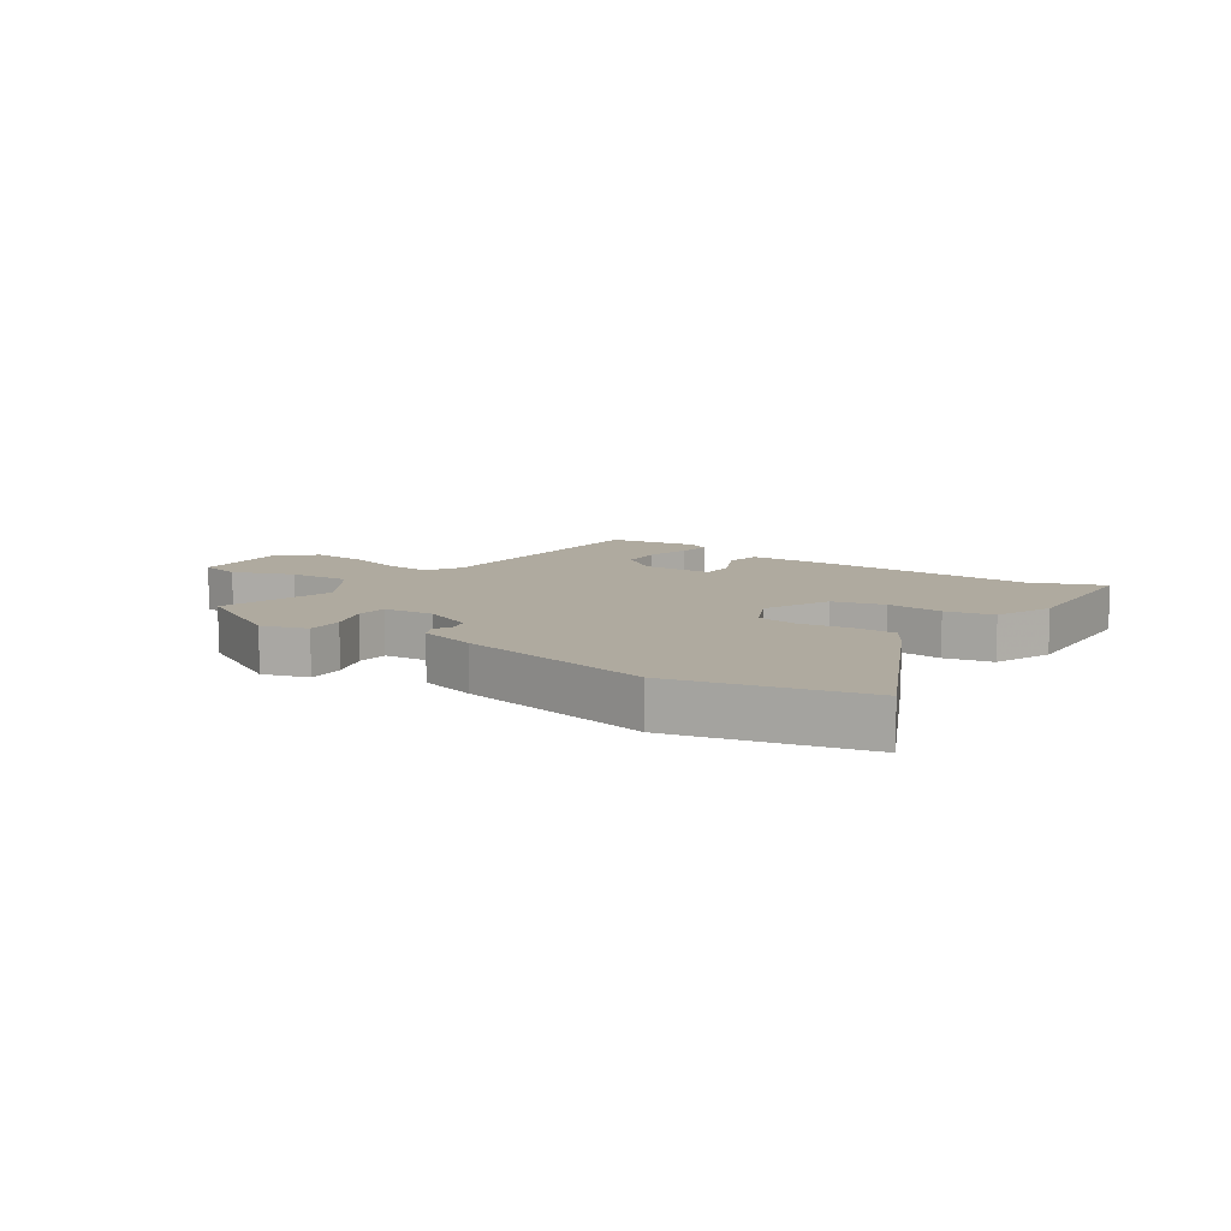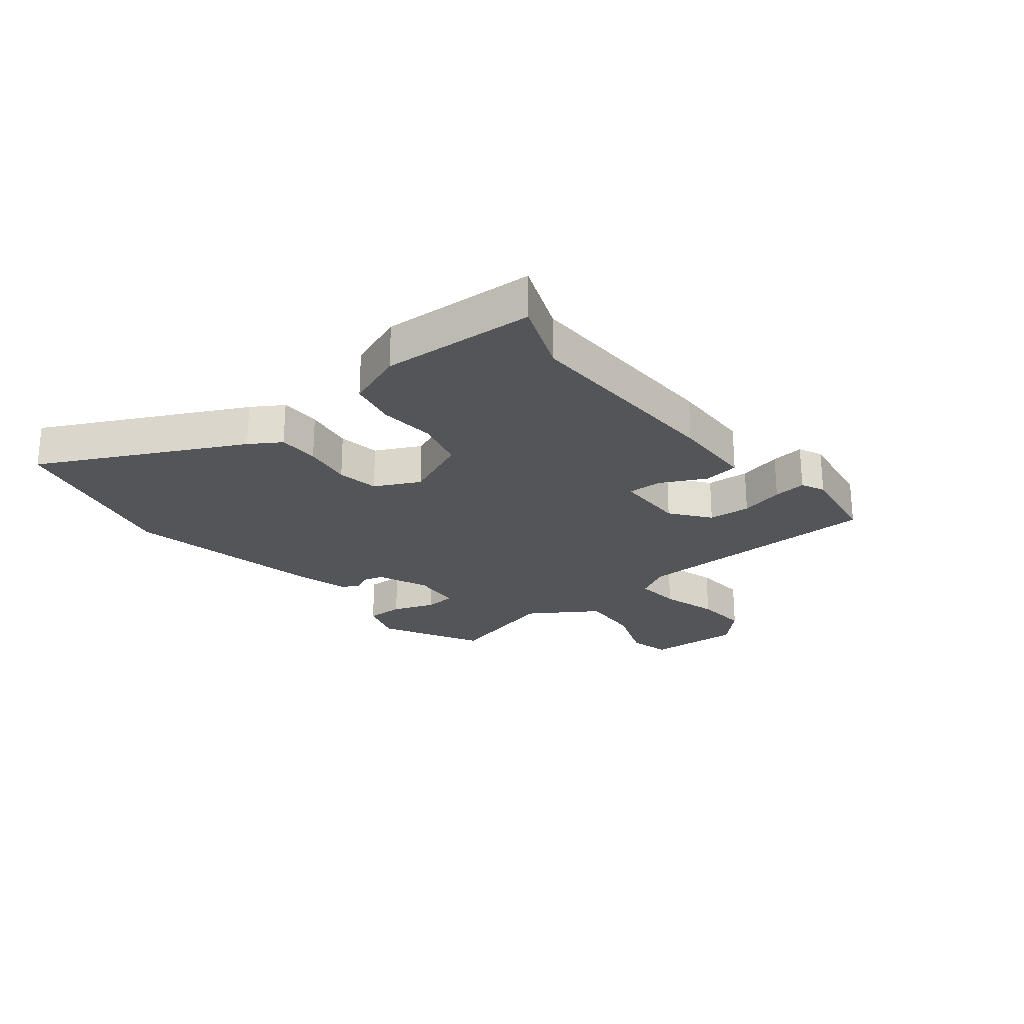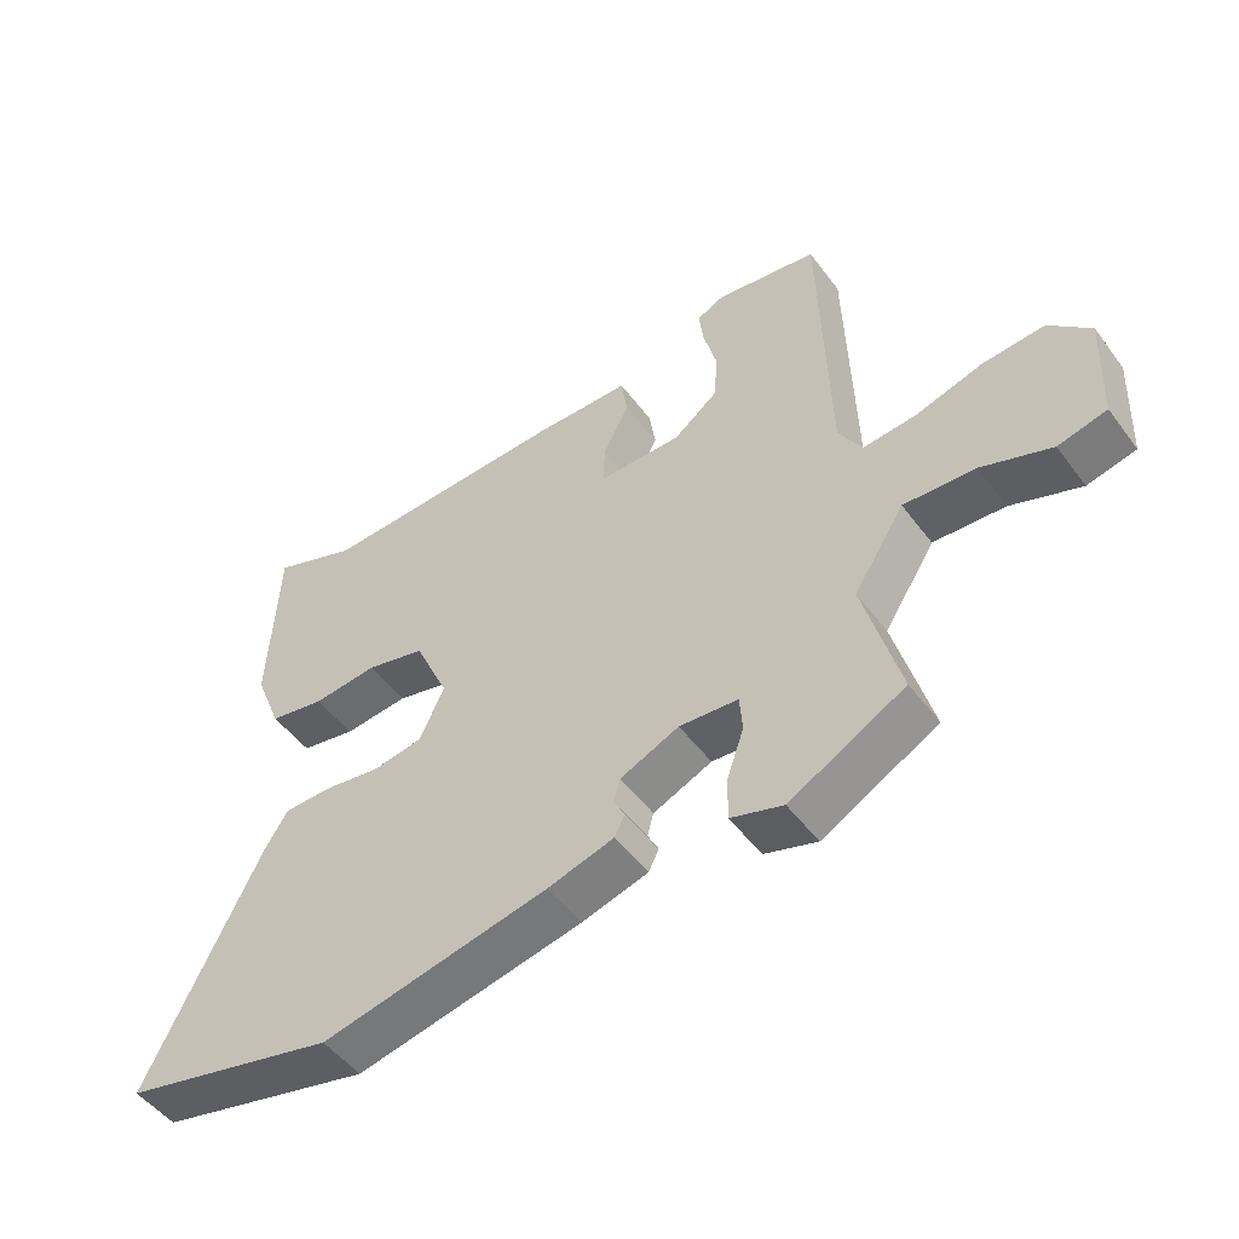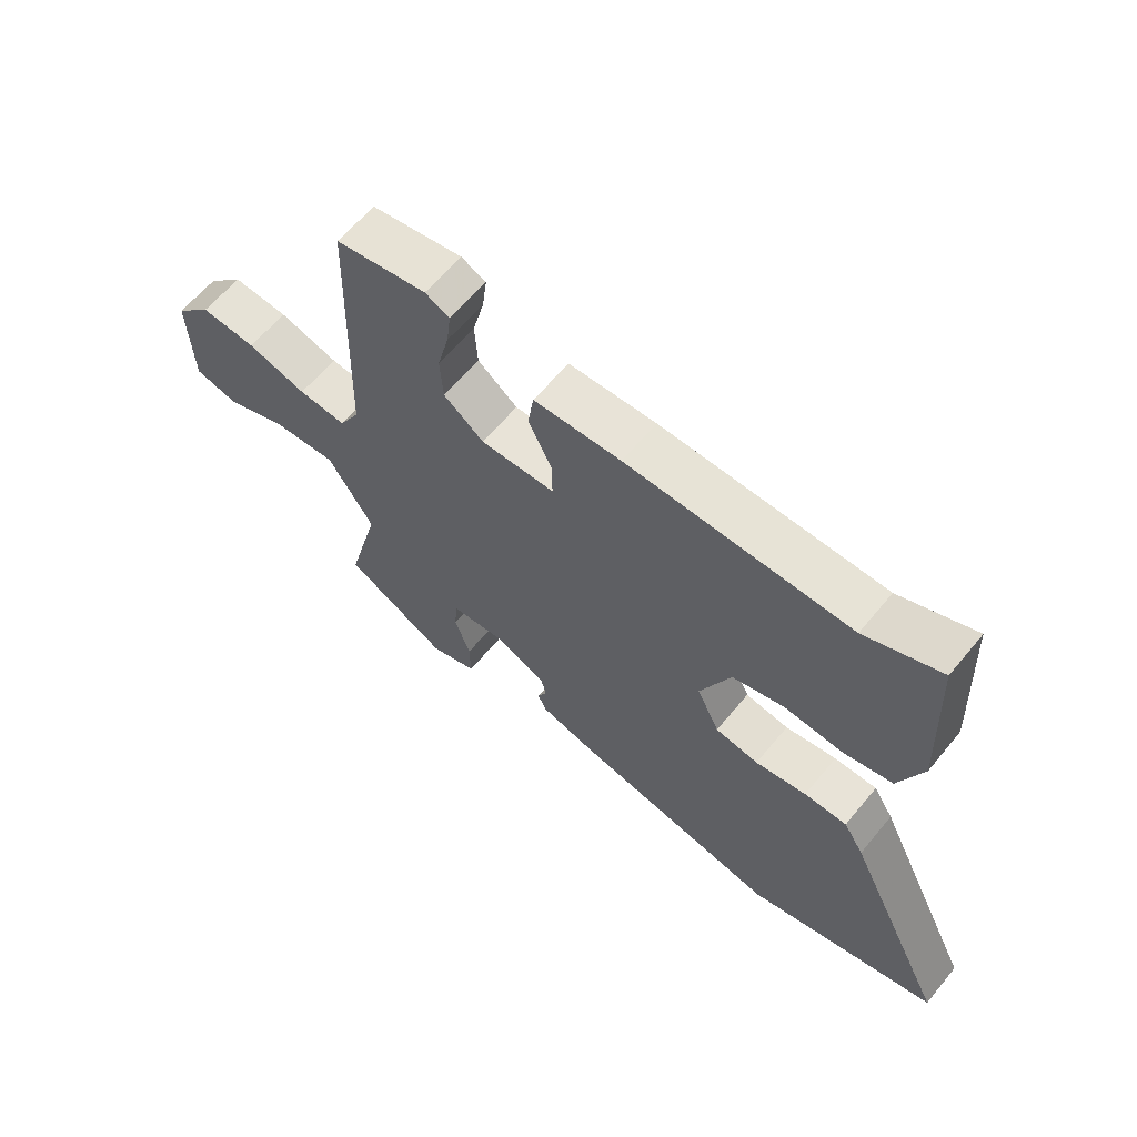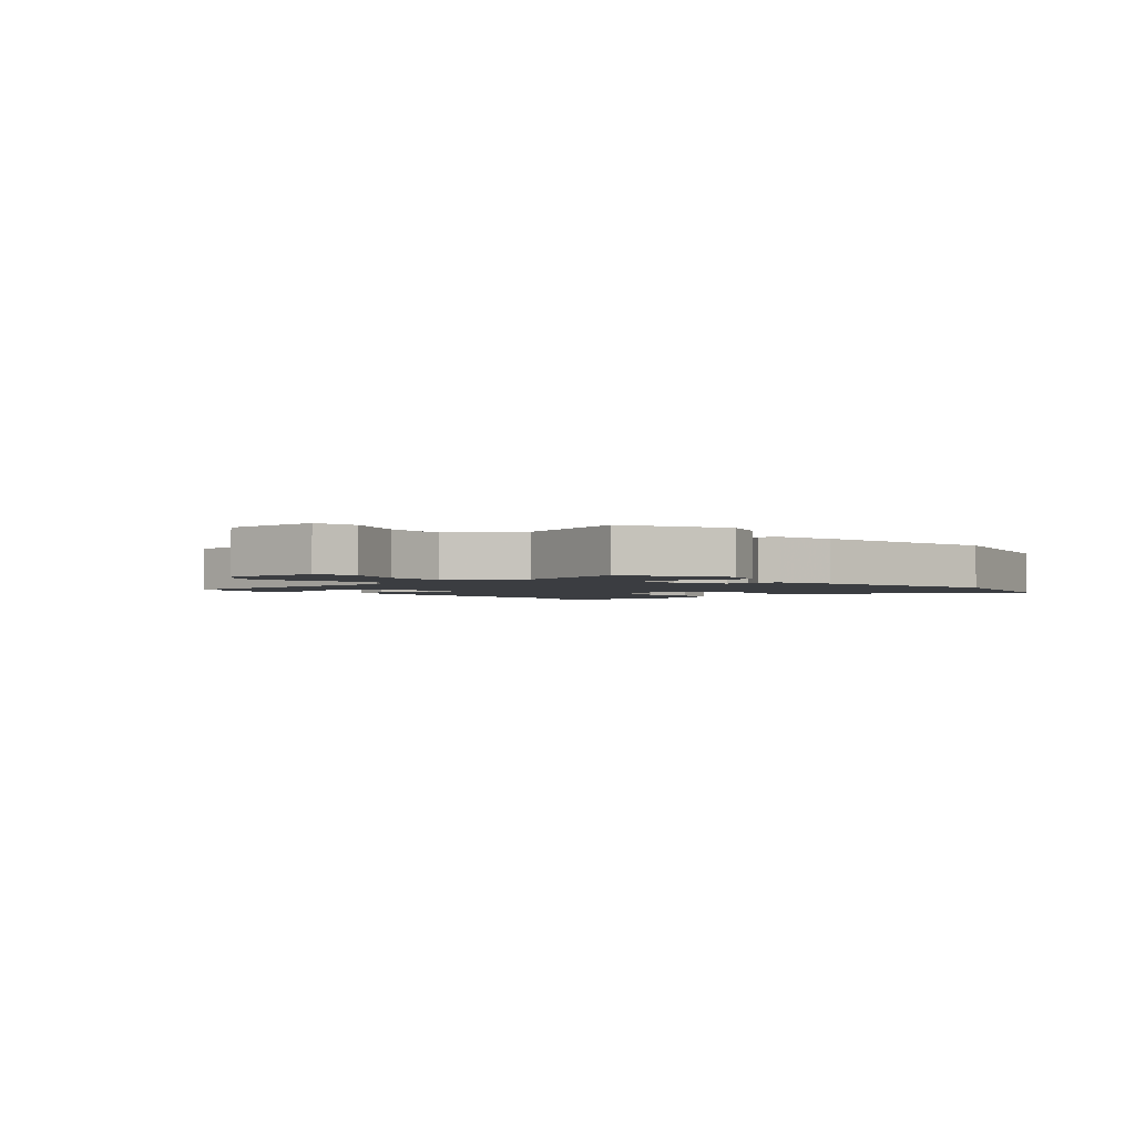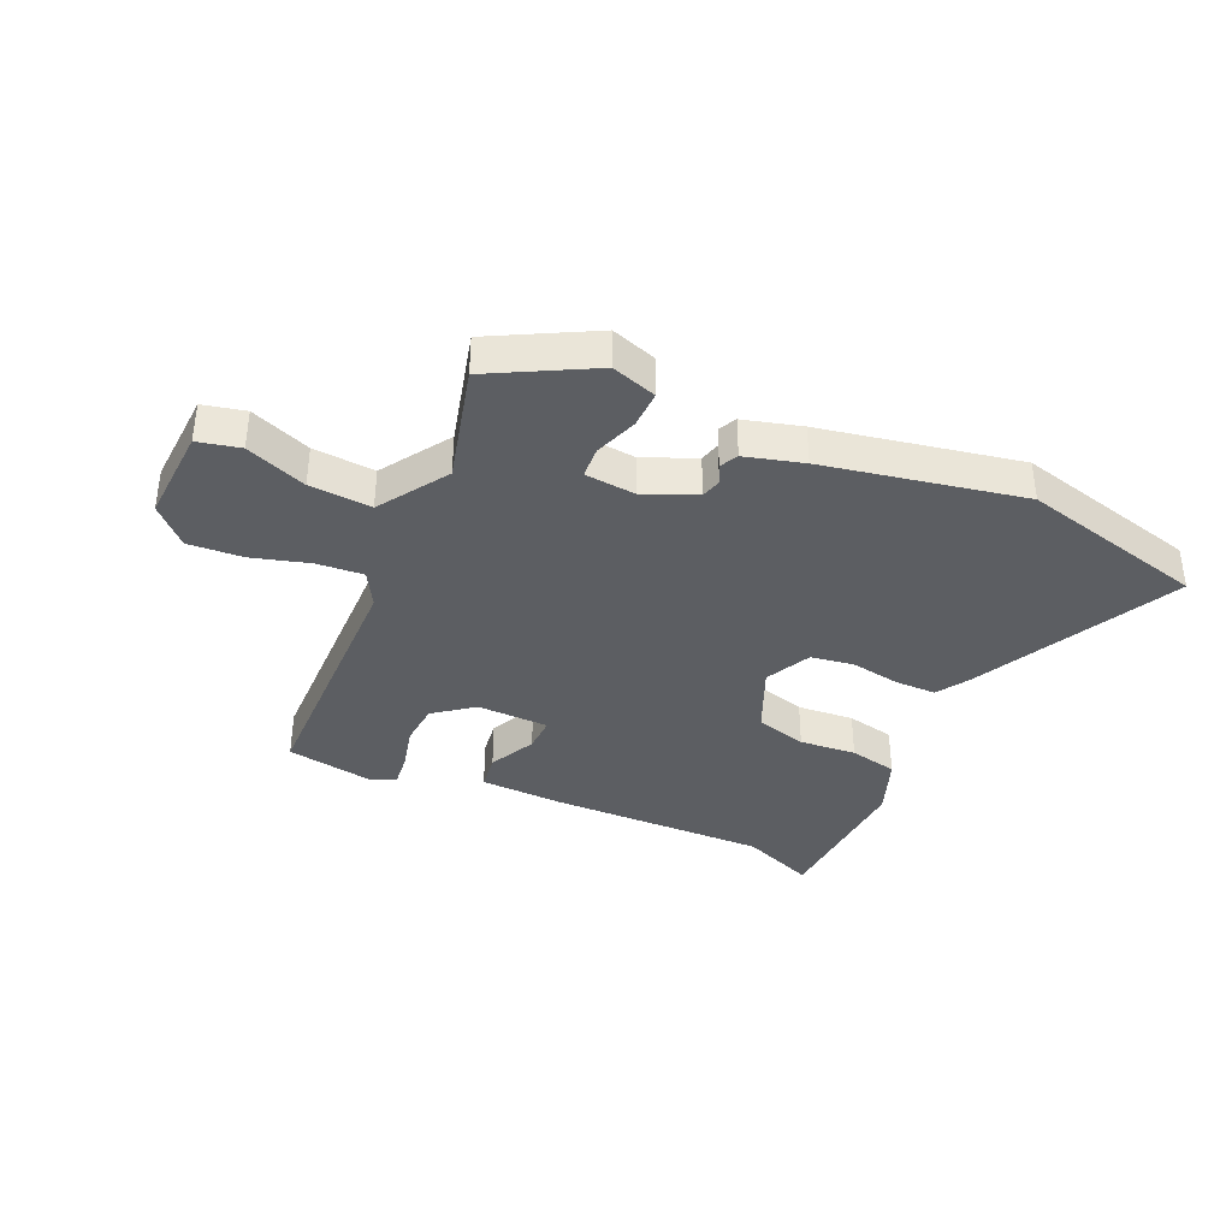
<metadata>
{"format":"obj","ext":"obj","renderer":"f3d","projection":"perspective","resolution":1024,"background":"white","views":[{"elev":9.5,"azim":-145.8,"up":"+Y"},{"elev":-24.0,"azim":-51.7,"up":"+Y"},{"elev":-50.1,"azim":35.4,"up":"+Z"},{"elev":62.0,"azim":-140.5,"up":"+Z"},{"elev":-2.3,"azim":130.5,"up":"+Y"},{"elev":-37.7,"azim":155.1,"up":"+Y"}]}
</metadata>
<code>
v -0.508 0.07 0.503
v -0.384 0.07 0.455
v -0.02 0.07 0.467
v 0.122 0.07 0.464
v 0.131 0.07 0.404
v 0.093 0.07 0.326
v 0.092 0.07 0.267
v 0.213 0.07 0.266
v 0.278 0.07 0.317
v 0.283 0.07 0.389
v 0.264 0.07 0.463
v 0.257 0.07 0.519
v 0.297 0.07 0.538
v 0.446 0.07 0.515
v 0.458 0.07 0.081
v 0.492 0.07 0.022
v 0.57 0.07 0.029
v 0.667 0.07 0.058
v 0.758 0.07 0.065
v 0.818 0.07 0.006
v 0.811 0.07 -0.155
v 0.74 0.07 -0.172
v 0.638 0.07 -0.134
v 0.534 0.07 -0.128
v 0.46 0.07 -0.244
v 0.513 0.07 -0.44
v 0.345 0.07 -0.532
v 0.269 0.07 -0.508
v 0.27 0.07 -0.445
v 0.295 0.07 -0.373
v 0.291 0.07 -0.32
v 0.205 0.07 -0.313
v 0.119 0.07 -0.351
v 0.11 0.07 -0.385
v 0.126 0.07 -0.416
v 0.111 0.07 -0.446
v 0.014 0.07 -0.474
v -0.318 0.07 -0.543
v -0.631 0.07 -0.469
v -0.464 0.07 -0.129
v -0.431 0.07 -0.076
v -0.361 0.07 -0.075
v -0.277 0.07 -0.088
v -0.206 0.07 -0.076
v -0.169 0.07 0.001
v -0.219 0.07 0.113
v -0.305 0.07 0.135
v -0.4 0.07 0.126
v -0.481 0.07 0.142
v -0.52 0.07 0.241
v -0.508 0 0.503
v -0.384 0 0.455
v -0.02 0 0.467
v 0.122 0 0.464
v 0.131 0 0.404
v 0.093 0 0.326
v 0.092 0 0.267
v 0.213 0 0.266
v 0.278 0 0.317
v 0.283 0 0.389
v 0.264 0 0.463
v 0.257 0 0.519
v 0.297 0 0.538
v 0.446 0 0.515
v 0.458 0 0.081
v 0.492 0 0.022
v 0.57 0 0.029
v 0.667 0 0.058
v 0.758 0 0.065
v 0.818 0 0.006
v 0.811 0 -0.155
v 0.74 0 -0.172
v 0.638 0 -0.134
v 0.534 0 -0.128
v 0.46 0 -0.244
v 0.513 0 -0.44
v 0.345 0 -0.532
v 0.269 0 -0.508
v 0.27 0 -0.445
v 0.295 0 -0.373
v 0.291 0 -0.32
v 0.205 0 -0.313
v 0.119 0 -0.351
v 0.11 0 -0.385
v 0.126 0 -0.416
v 0.111 0 -0.446
v 0.014 0 -0.474
v -0.318 0 -0.543
v -0.631 0 -0.469
v -0.464 0 -0.129
v -0.431 0 -0.076
v -0.361 0 -0.075
v -0.277 0 -0.088
v -0.206 0 -0.076
v -0.169 0 0.001
v -0.219 0 0.113
v -0.305 0 0.135
v -0.4 0 0.126
v -0.481 0 0.142
v -0.52 0 0.241
f 50 1 2
f 49 50 2
f 48 49 2
f 47 48 2
f 4 5 6
f 3 4 6
f 2 3 6
f 47 2 6
f 46 47 6
f 45 46 6 7
f 44 45 7 8
f 41 42 43
f 40 41 43
f 39 40 43
f 38 39 43
f 37 38 43
f 36 37 43
f 35 36 43
f 34 35 43
f 33 34 43 44
f 44 8 9
f 33 44 9
f 32 33 9
f 28 29 30
f 27 28 30
f 26 27 30
f 25 26 30
f 24 25 30 31
f 21 22 23
f 20 21 23
f 19 20 23
f 18 19 23
f 17 18 23
f 16 17 23 24
f 31 32 9
f 24 31 9
f 16 24 9
f 15 16 9
f 13 14 15
f 12 13 15
f 11 12 15
f 10 11 15
f 9 10 15
f 52 51 100
f 52 100 99
f 52 99 98
f 52 98 97
f 56 55 54
f 56 54 53
f 56 53 52
f 56 52 97
f 56 97 96
f 57 56 96 95
f 58 57 95 94
f 93 92 91
f 93 91 90
f 93 90 89
f 93 89 88
f 93 88 87
f 93 87 86
f 93 86 85
f 93 85 84
f 94 93 84 83
f 59 58 94
f 59 94 83
f 59 83 82
f 80 79 78
f 80 78 77
f 80 77 76
f 80 76 75
f 81 80 75 74
f 73 72 71
f 73 71 70
f 73 70 69
f 73 69 68
f 73 68 67
f 74 73 67 66
f 59 82 81
f 59 81 74
f 59 74 66
f 59 66 65
f 65 64 63
f 65 63 62
f 65 62 61
f 65 61 60
f 65 60 59
f 1 51 52 2
f 2 52 53 3
f 3 53 54 4
f 4 54 55 5
f 5 55 56 6
f 6 56 57 7
f 7 57 58 8
f 8 58 59 9
f 9 59 60 10
f 10 60 61 11
f 11 61 62 12
f 12 62 63 13
f 13 63 64 14
f 14 64 65 15
f 15 65 66 16
f 16 66 67 17
f 17 67 68 18
f 18 68 69 19
f 19 69 70 20
f 20 70 71 21
f 21 71 72 22
f 22 72 73 23
f 23 73 74 24
f 24 74 75 25
f 25 75 76 26
f 26 76 77 27
f 27 77 78 28
f 28 78 79 29
f 29 79 80 30
f 30 80 81 31
f 31 81 82 32
f 32 82 83 33
f 33 83 84 34
f 34 84 85 35
f 35 85 86 36
f 36 86 87 37
f 37 87 88 38
f 38 88 89 39
f 39 89 90 40
f 40 90 91 41
f 41 91 92 42
f 42 92 93 43
f 43 93 94 44
f 44 94 95 45
f 45 95 96 46
f 46 96 97 47
f 47 97 98 48
f 48 98 99 49
f 49 99 100 50
f 50 100 51 1

</code>
